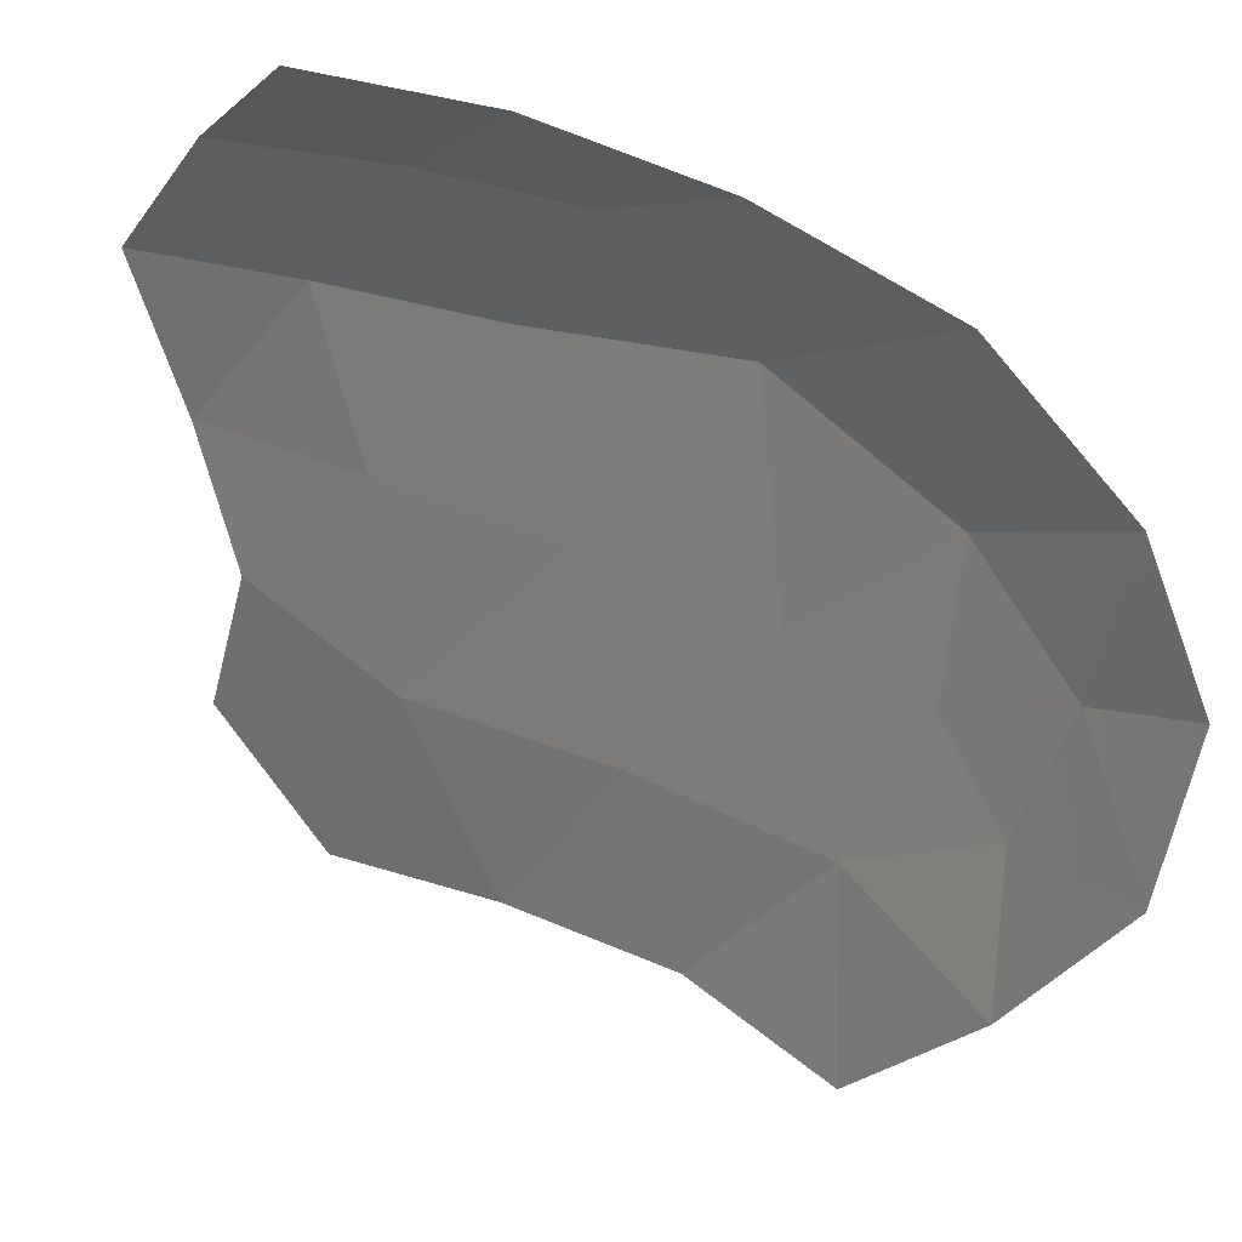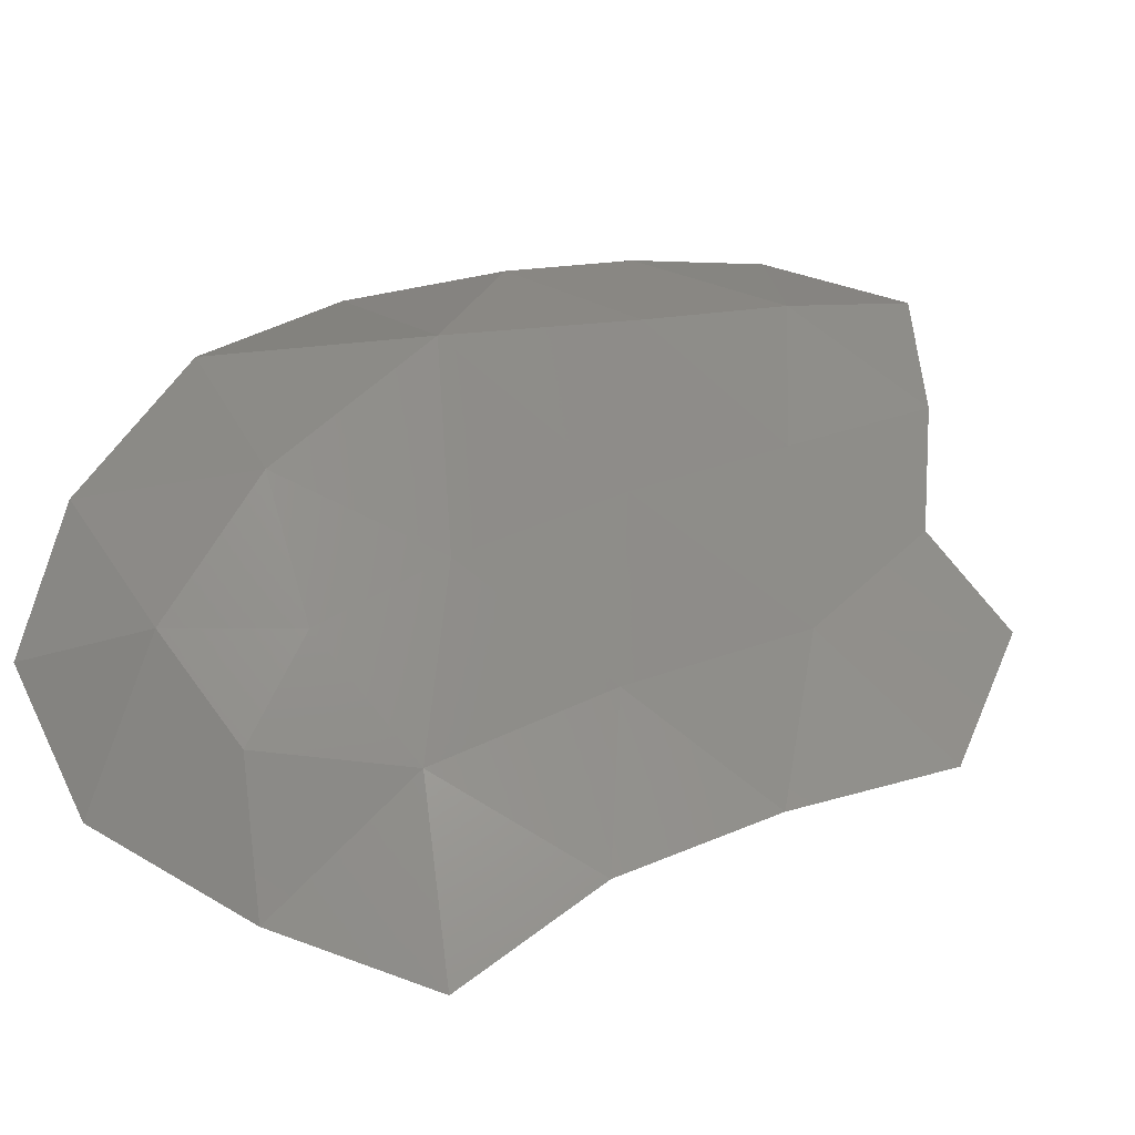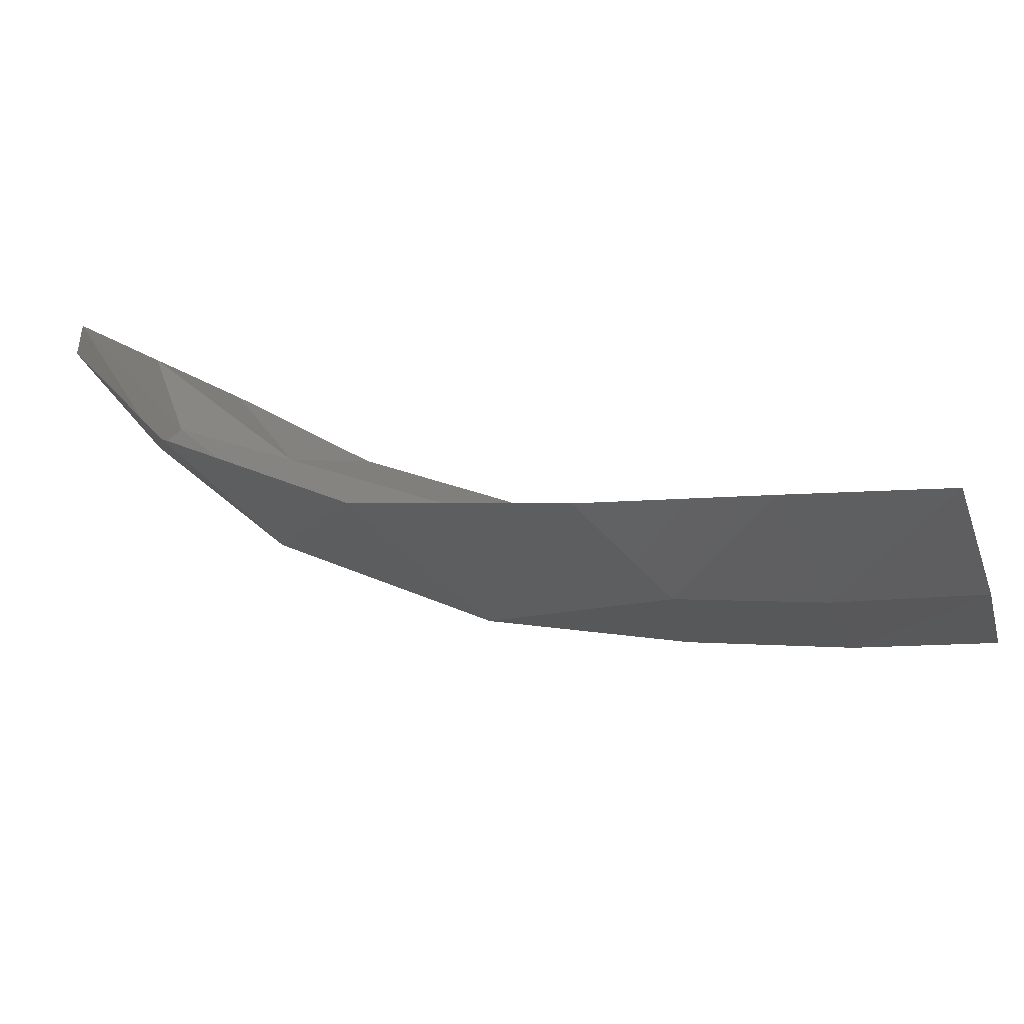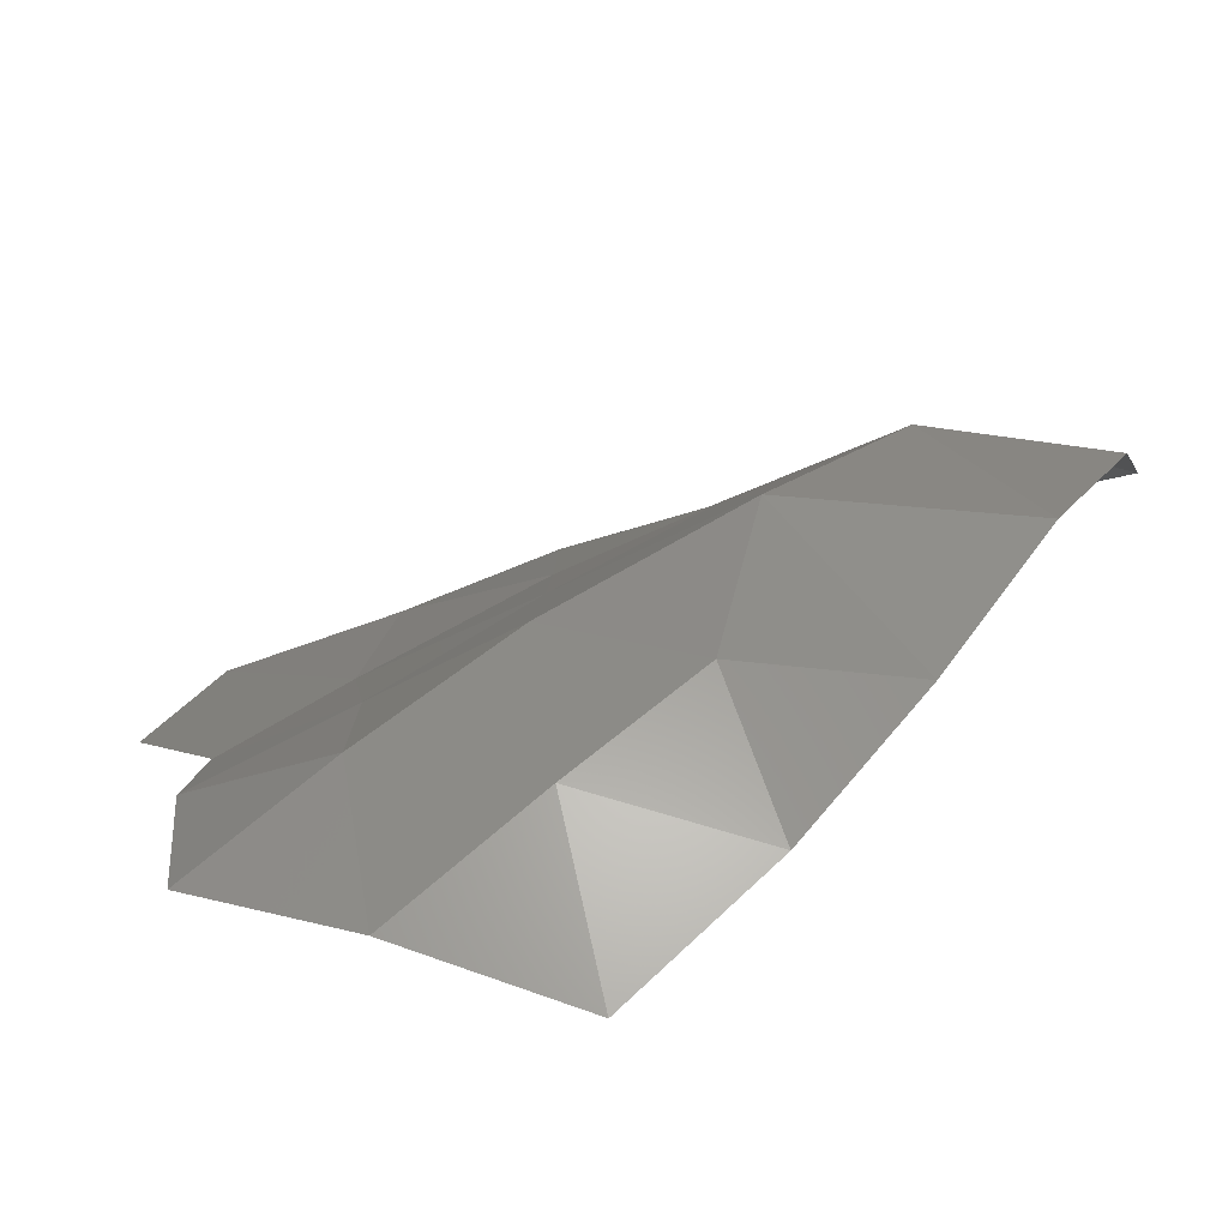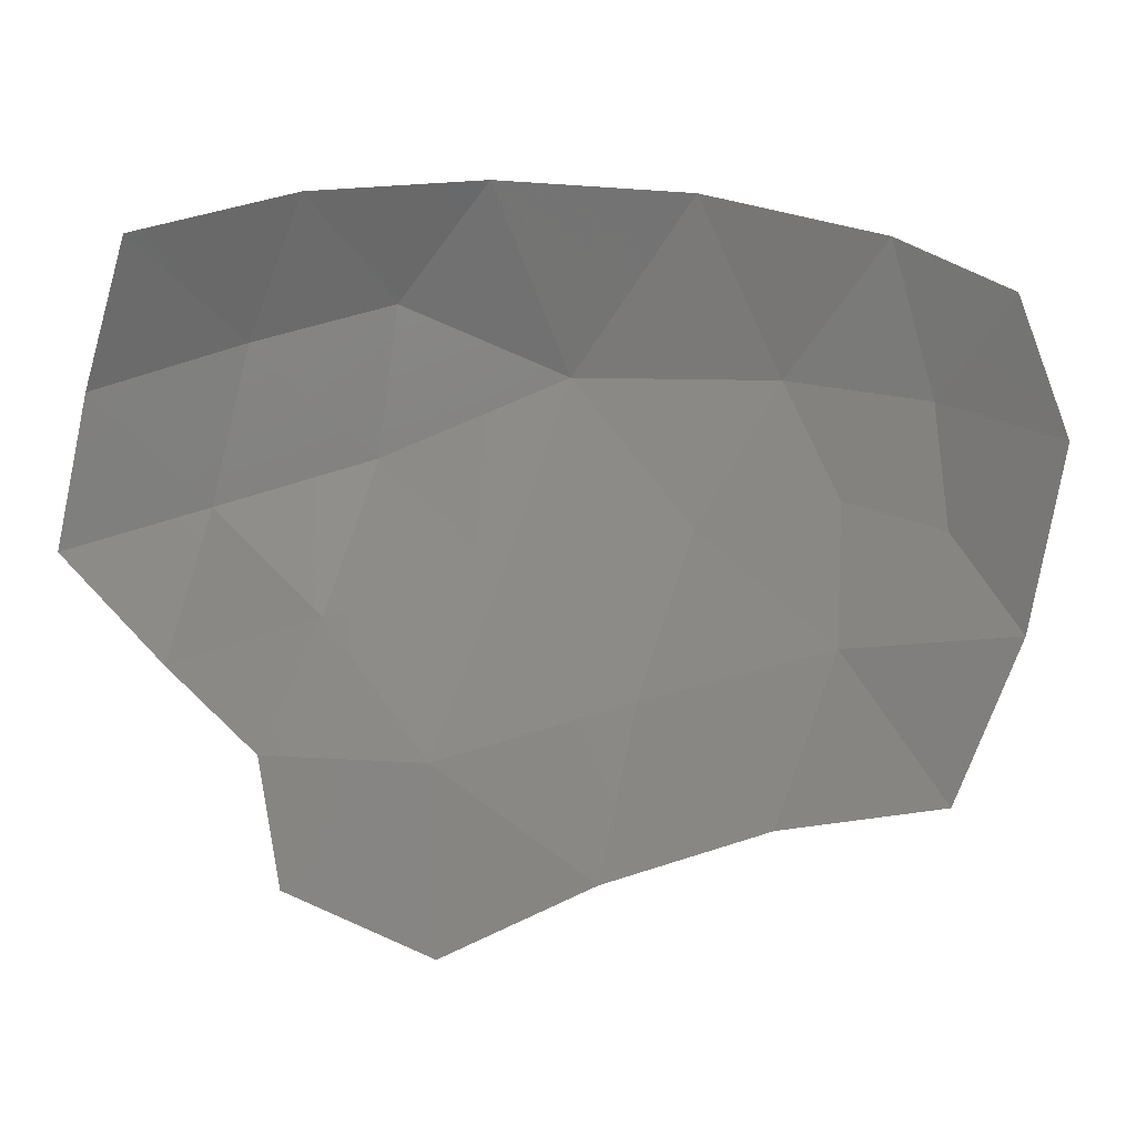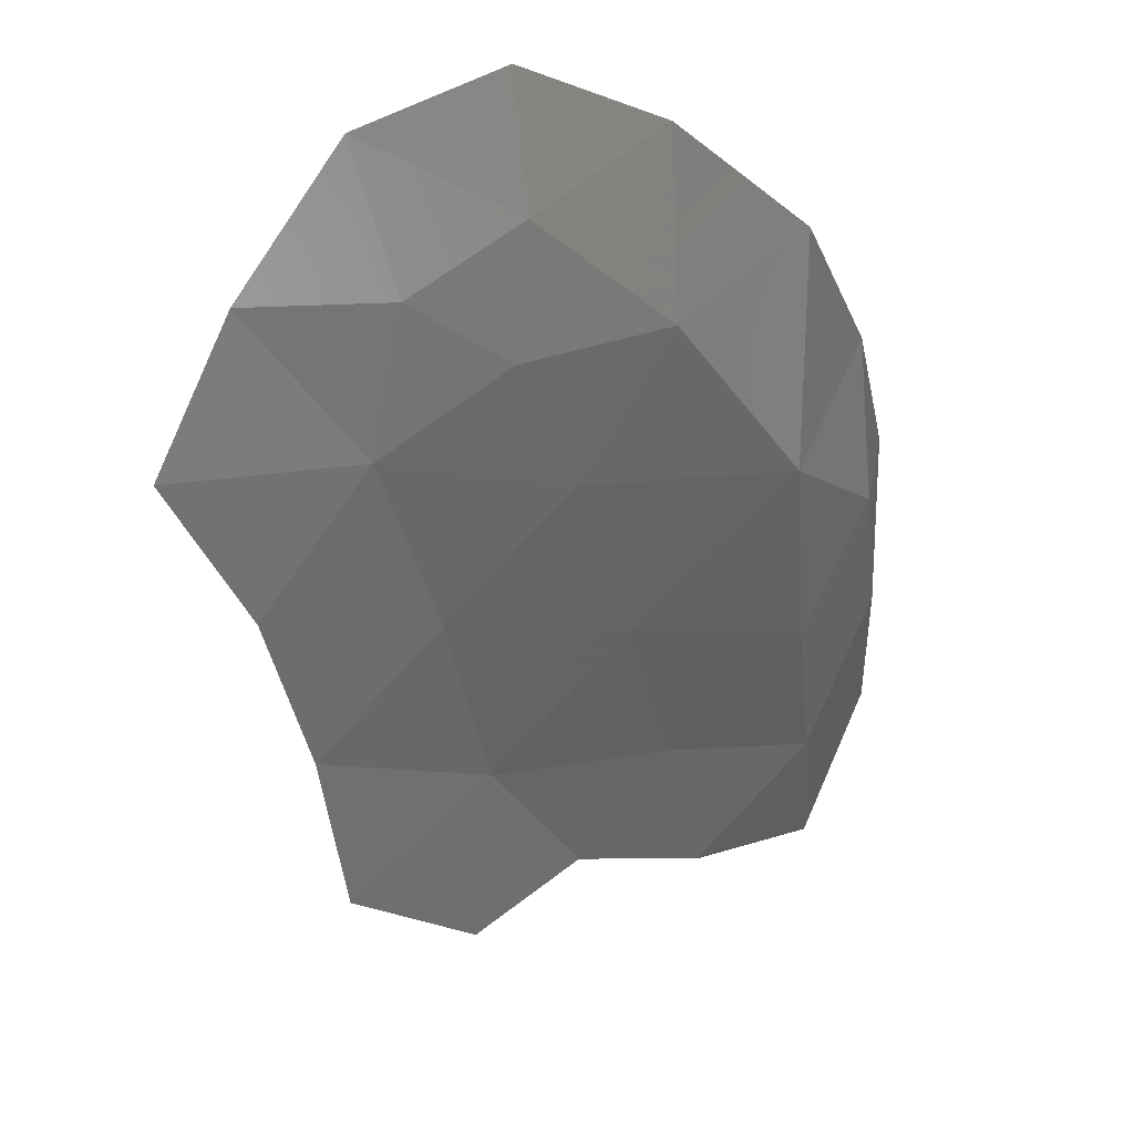
<metadata>
{"format":"stl","ext":"stl","renderer":"f3d","projection":"perspective","resolution":1024,"background":"white","views":[{"elev":-6.6,"azim":172.7,"up":"+Z"},{"elev":-10.5,"azim":-43.0,"up":"+Z"},{"elev":40.1,"azim":-21.9,"up":"+Y"},{"elev":76.3,"azim":130.4,"up":"+Z"},{"elev":39.5,"azim":153.5,"up":"+Y"},{"elev":-31.7,"azim":-97.3,"up":"+Y"}]}
</metadata>
<code>
# stl→obj: 32 verts, 45 faces
v 178.1 180.6 73.41
v 178.6 180.8 75.45
v 177.3 181.3 74.68
v 177.2 181.8 76.23
v 176.3 182.2 74.68
v 176.9 181.4 71.98
v 176.8 181.5 73.55
v 178 180.1 71.38
v 179.3 179.4 72.41
v 175.6 183.5 74.44
v 175.9 182.8 72.93
v 180.9 178.8 73.07
v 179.9 179.9 74.25
v 182.3 179.9 76.93
v 181 180.7 78.19
v 180.4 180.3 76.26
v 178.9 181.4 77.76
v 182.8 180.4 78.62
v 180.5 182.2 78.89
v 181.3 183.6 79.31
v 179.4 183.6 78.66
v 182.5 178 73.55
v 182 179.3 74.96
v 176.1 183.4 76.03
v 177.5 183.4 77.67
v 183.7 178.2 74.97
v 183.4 179.1 76.09
v 183.9 179.4 77.51
v 182 181.9 79.28
v 184.5 180.1 78.93
v 183.2 183.4 79.67
v 183.8 181.6 79.55
f 1 2 3
f 3 2 4
f 3 4 5
f 6 1 7
f 1 8 9
f 1 6 8
f 1 3 7
f 5 10 11
f 9 12 13
f 14 15 16
f 16 15 17
f 1 9 13
f 15 14 18
f 7 5 11
f 2 1 13
f 4 2 17
f 17 15 19
f 19 20 21
f 12 22 23
f 13 12 23
f 17 19 21
f 14 16 23
f 24 4 25
f 10 5 24
f 23 22 26
f 23 26 27
f 5 4 24
f 2 16 17
f 2 13 16
f 6 7 11
f 14 27 28
f 14 23 27
f 17 21 25
f 4 17 25
f 16 13 23
f 19 15 29
f 18 14 28
f 15 18 29
f 18 28 30
f 20 19 29
f 20 29 31
f 29 18 32
f 18 30 32
f 31 29 32
f 3 5 7

</code>
